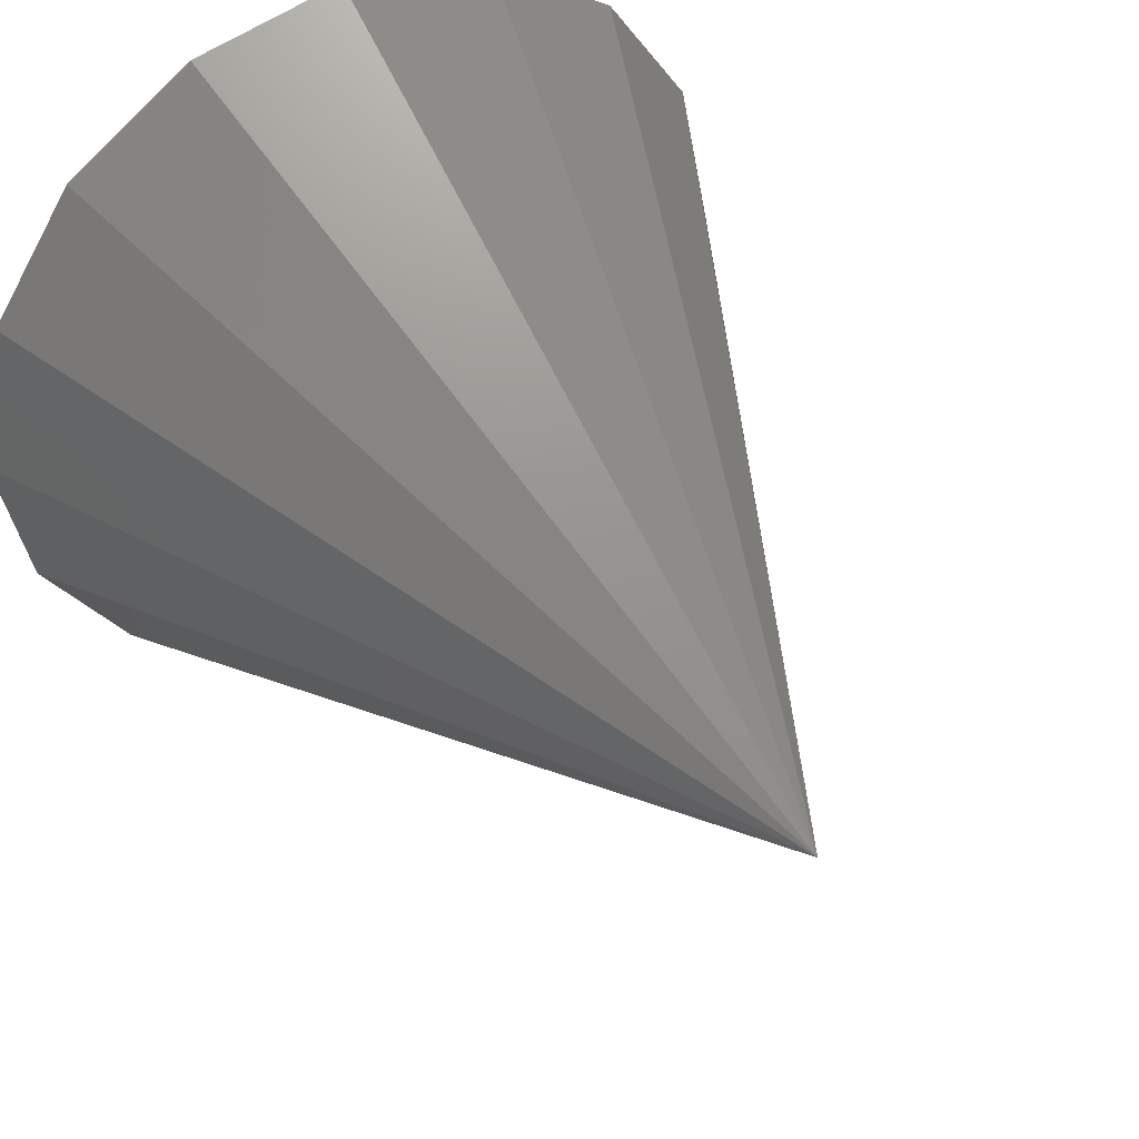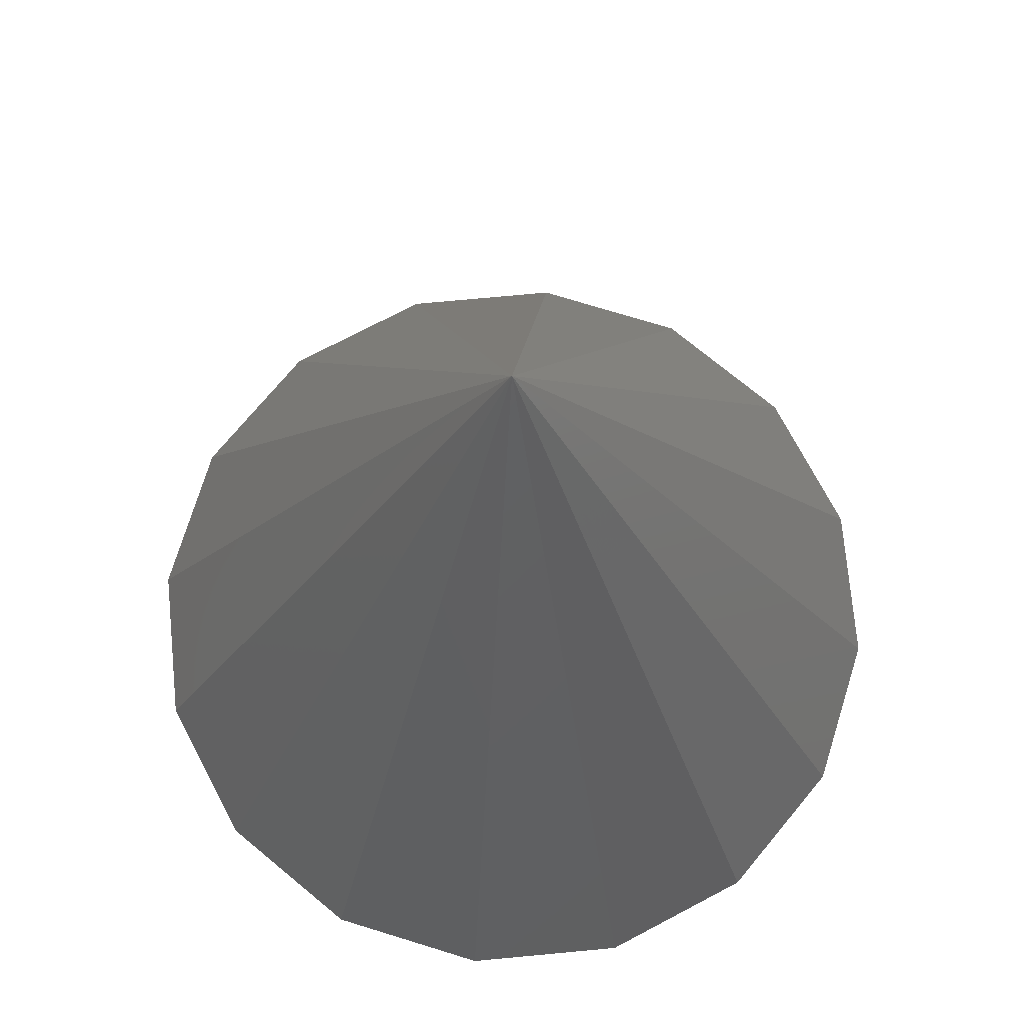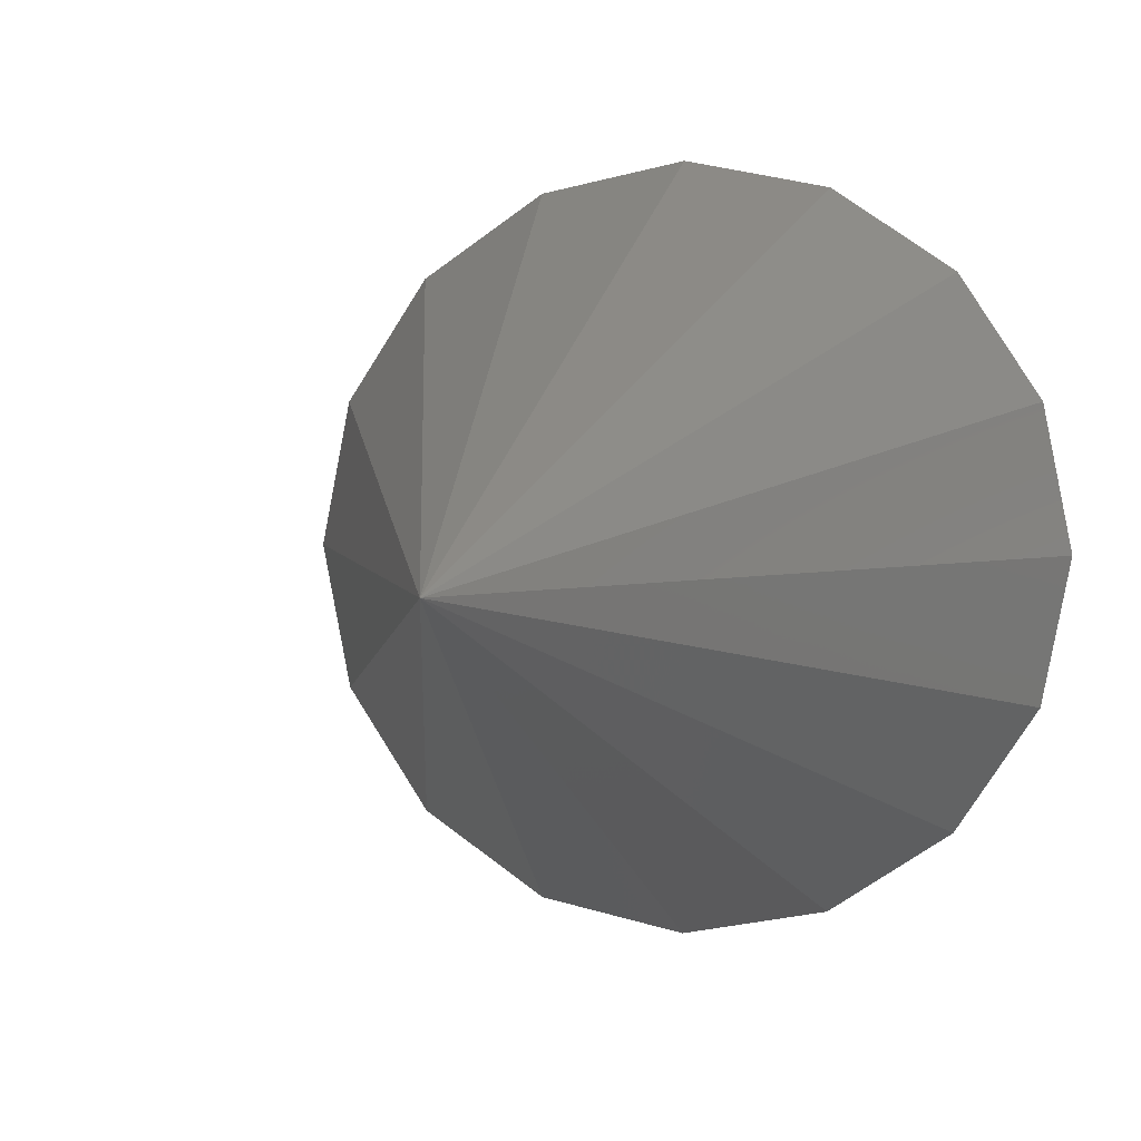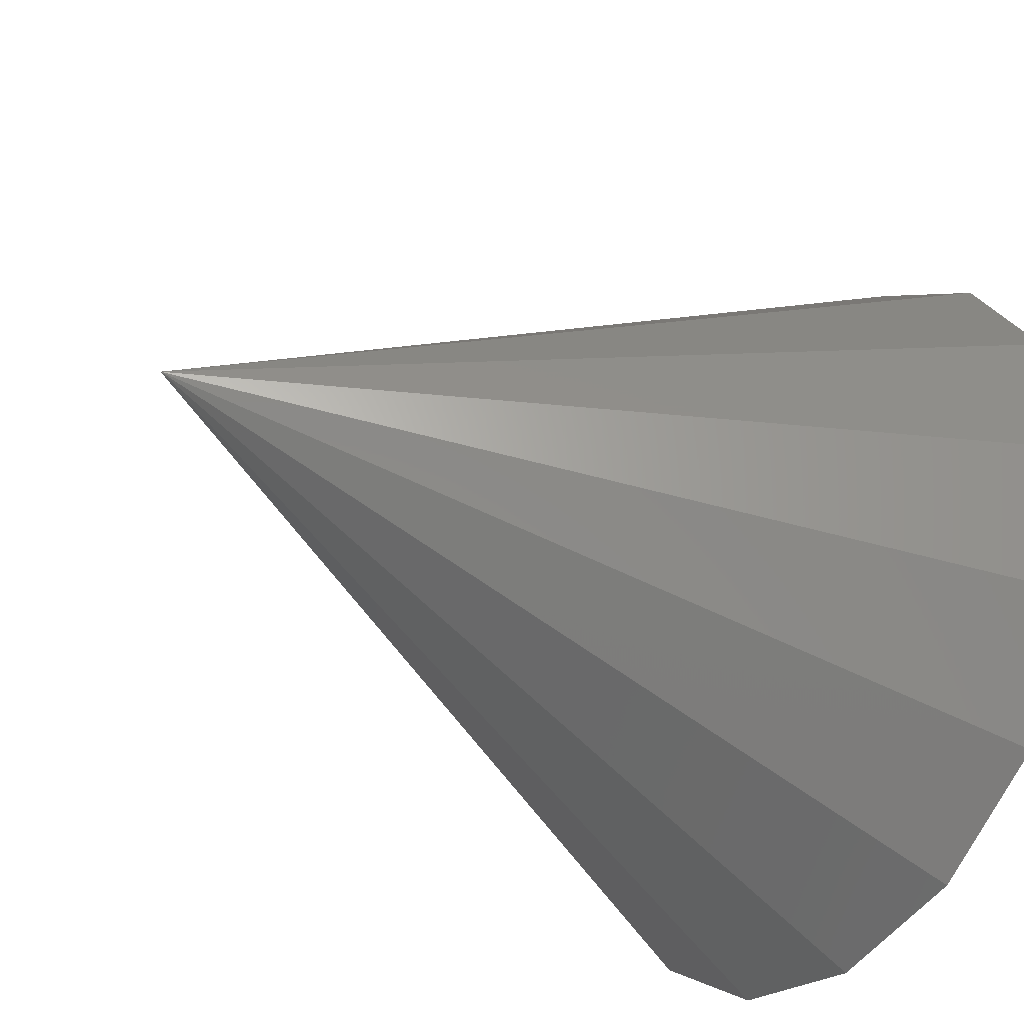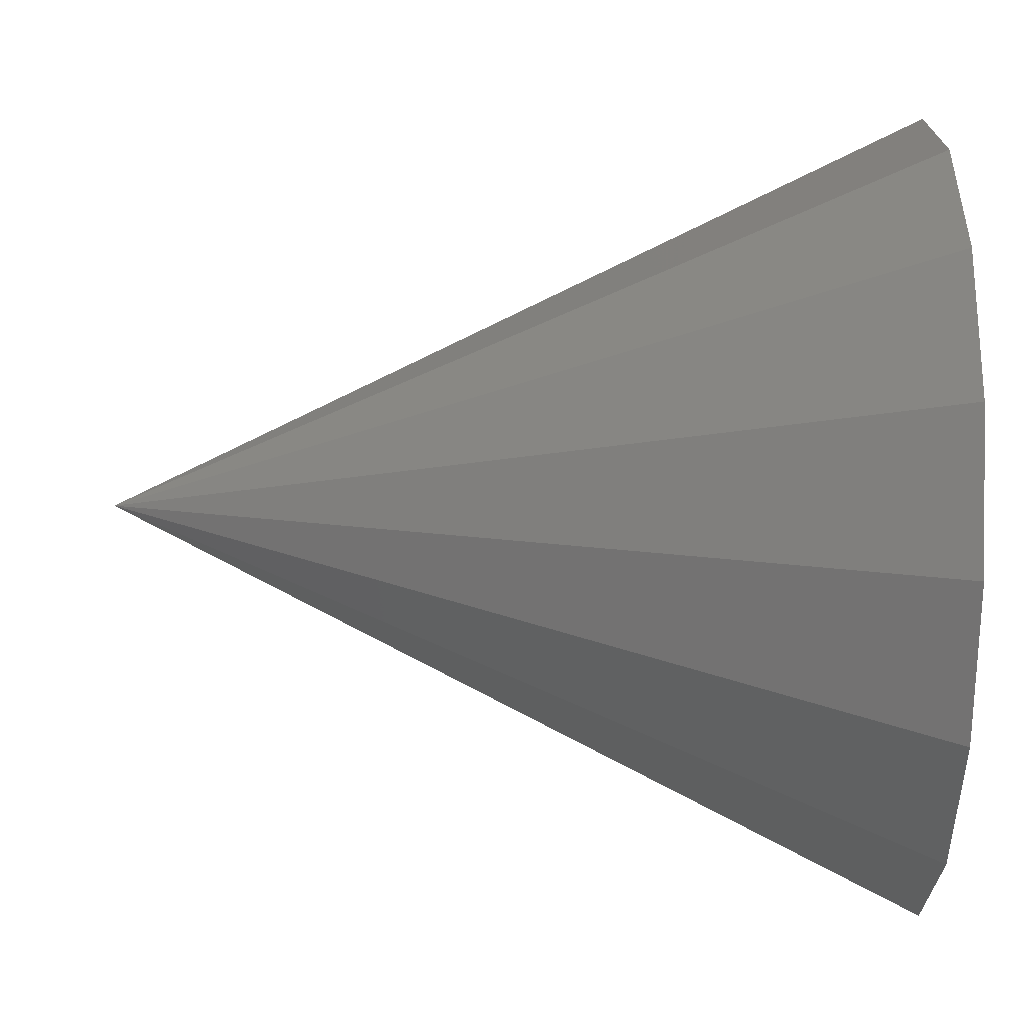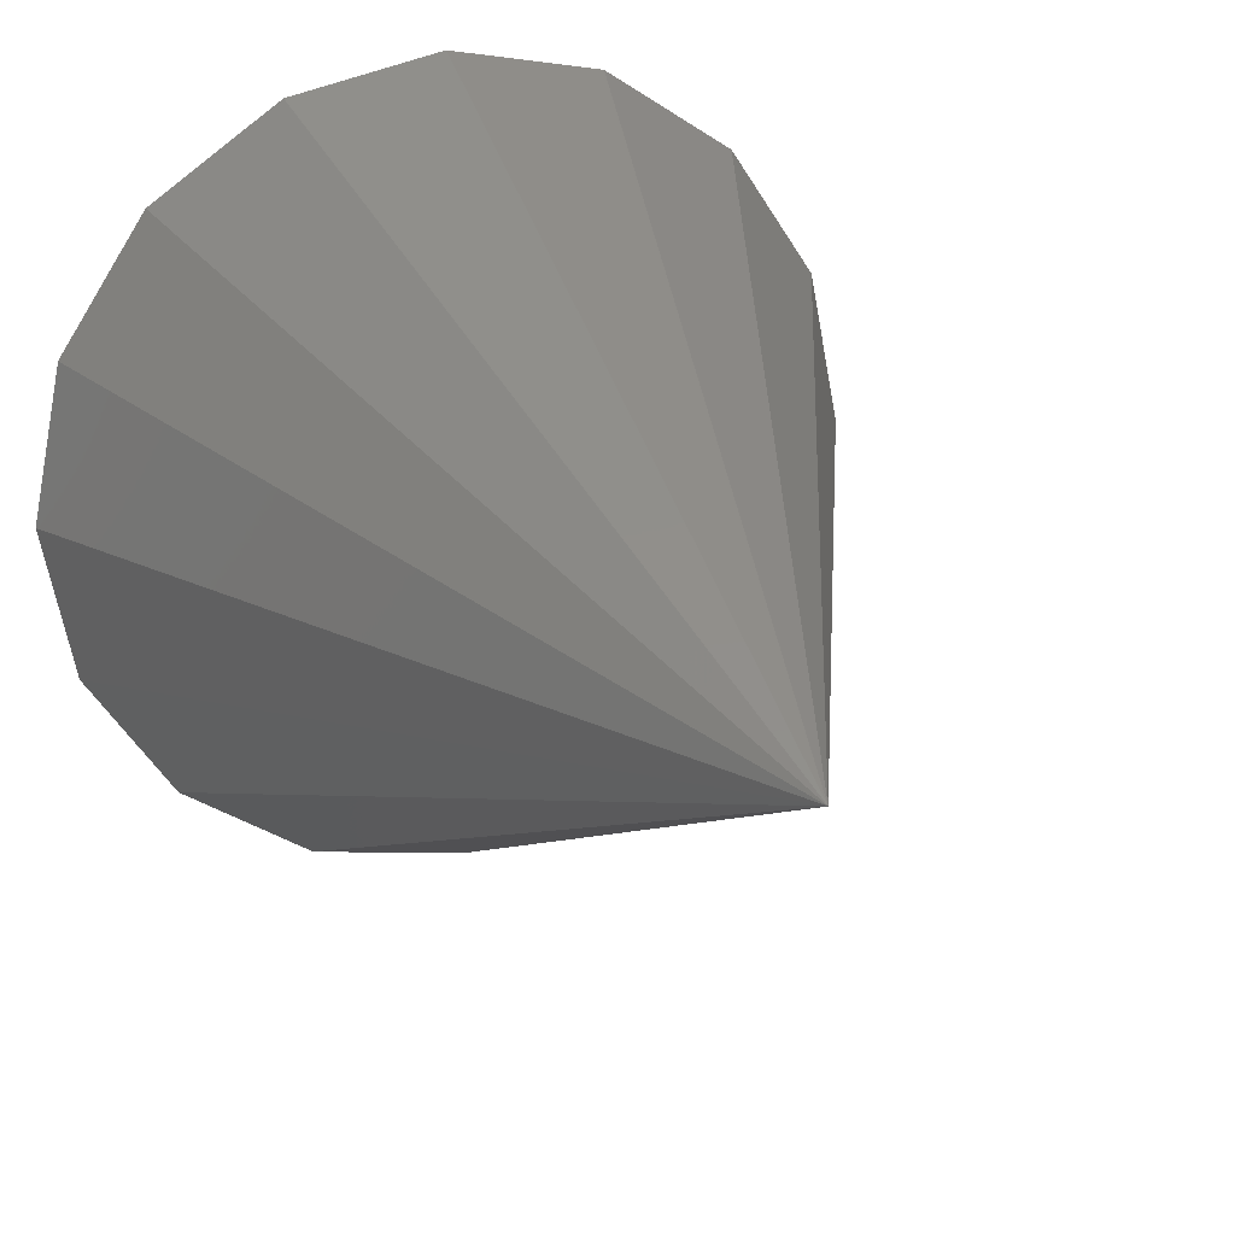
<metadata>
{"format":"stl","ext":"stl","renderer":"f3d","projection":"perspective","resolution":1024,"background":"white","views":[{"elev":43.6,"azim":-30.7,"up":"+Y"},{"elev":72.9,"azim":-151.6,"up":"+Z"},{"elev":3.2,"azim":17.0,"up":"+Y"},{"elev":-35.8,"azim":55.7,"up":"+Y"},{"elev":-37.3,"azim":88.5,"up":"+Y"},{"elev":21.9,"azim":-22.6,"up":"+Y"}]}
</metadata>
<code>
# stl→obj: 17 verts, 30 faces
v 0 0 10
v 5 0 0
v 4.619 1.913 0
v -5 0 0
v -4.619 1.913 0
v 4.619 -1.913 0
v 3.536 -3.536 0
v 3.536 3.536 0
v 1.913 -4.619 0
v 1.913 4.619 0
v 0 -5 0
v 0 5 0
v -1.913 -4.619 0
v -1.913 4.619 0
v -3.536 -3.536 0
v -3.536 3.536 0
v -4.619 -1.913 0
f 1 2 3
f 4 1 5
f 6 3 2
f 7 3 6
f 7 8 3
f 9 8 7
f 9 10 8
f 11 10 9
f 11 12 10
f 13 12 11
f 13 14 12
f 15 14 13
f 15 16 14
f 17 16 15
f 17 5 16
f 5 17 4
f 1 10 12
f 5 1 16
f 11 9 1
f 1 3 8
f 16 1 14
f 14 1 12
f 1 6 2
f 1 7 6
f 1 8 10
f 1 9 7
f 13 11 1
f 15 13 1
f 17 15 1
f 4 17 1

</code>
